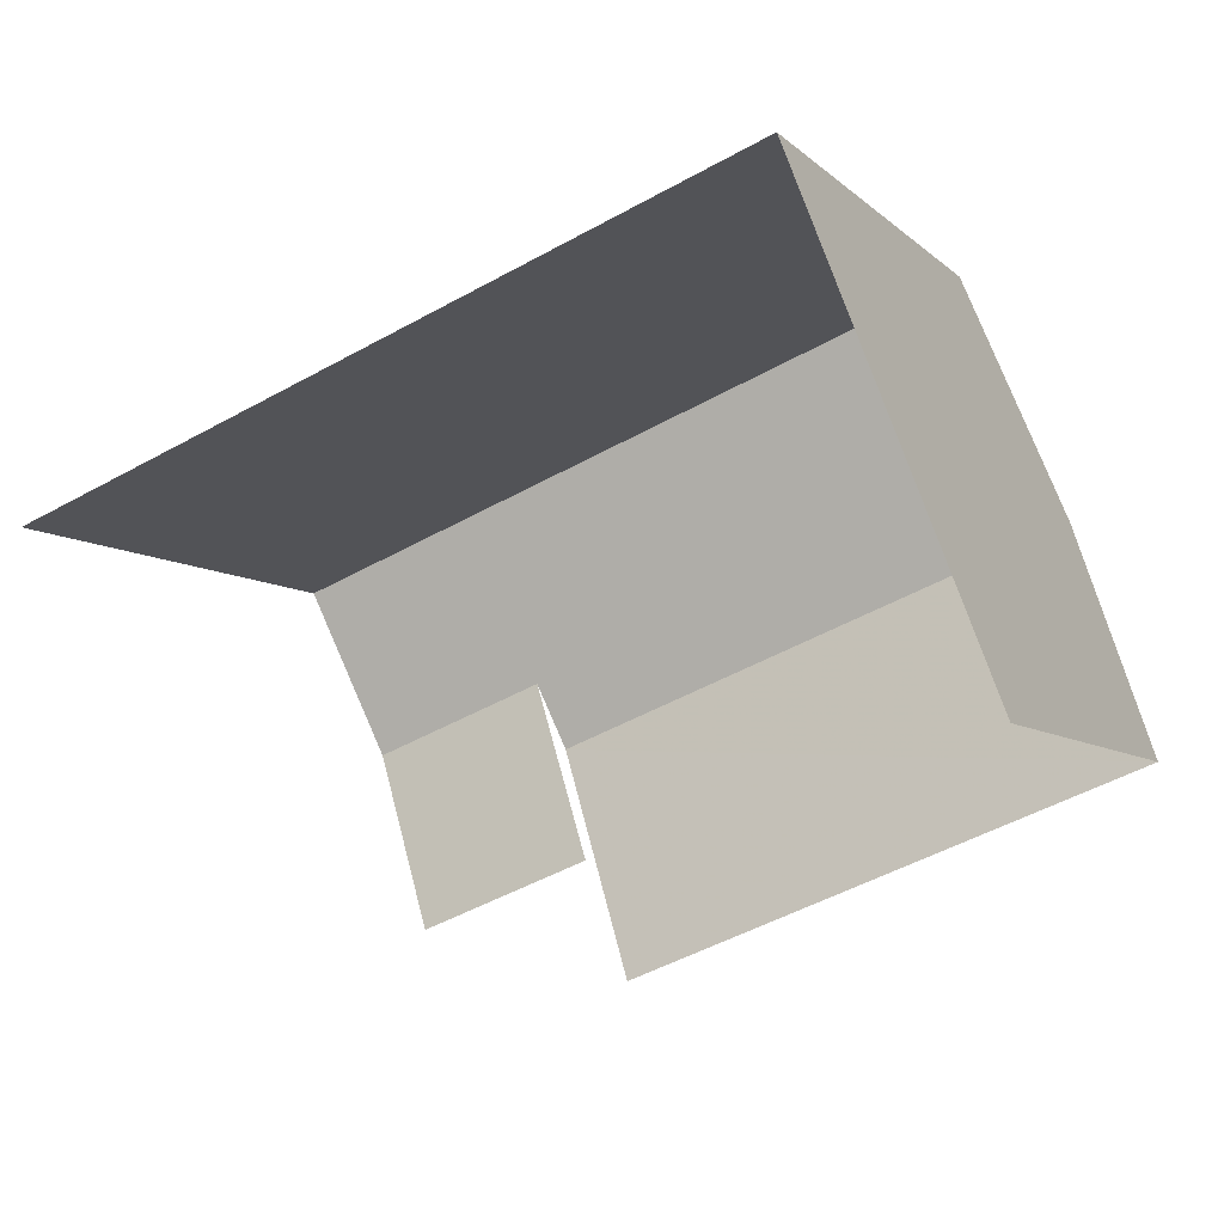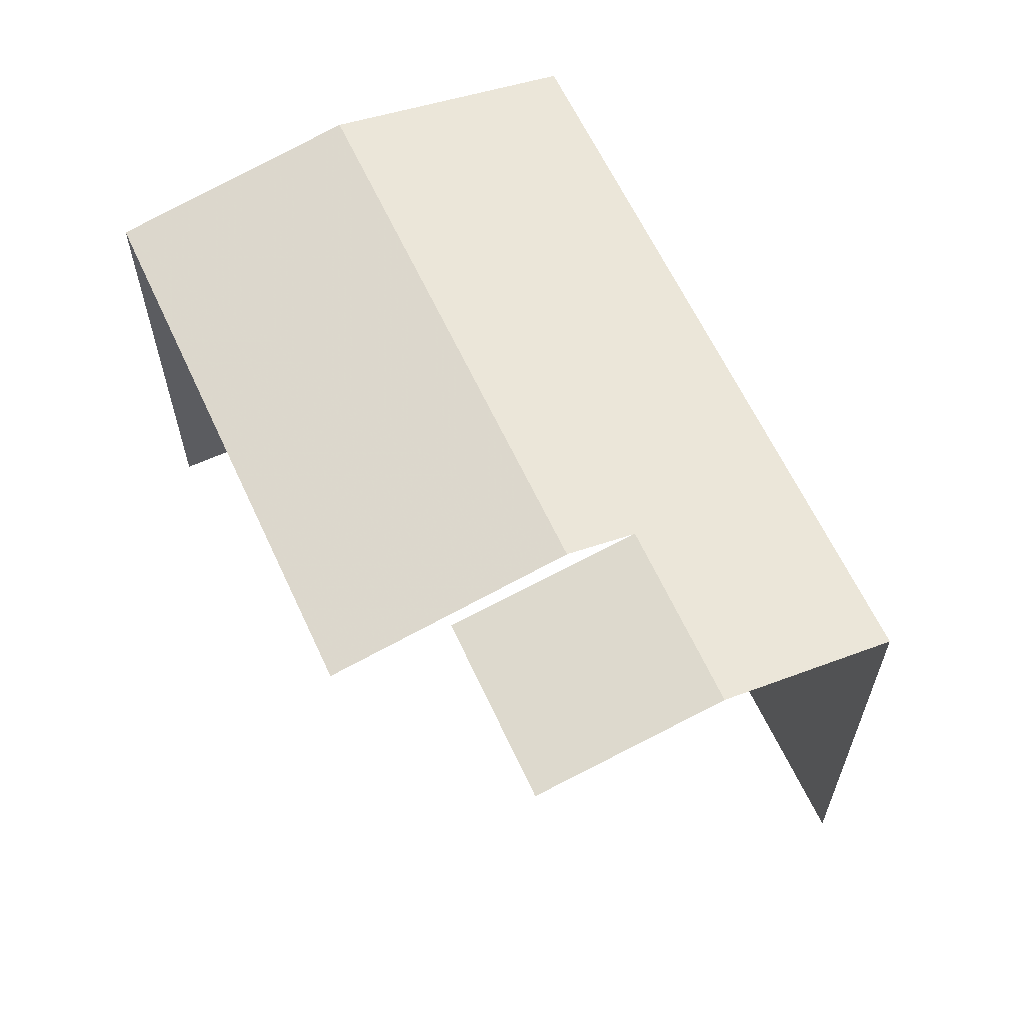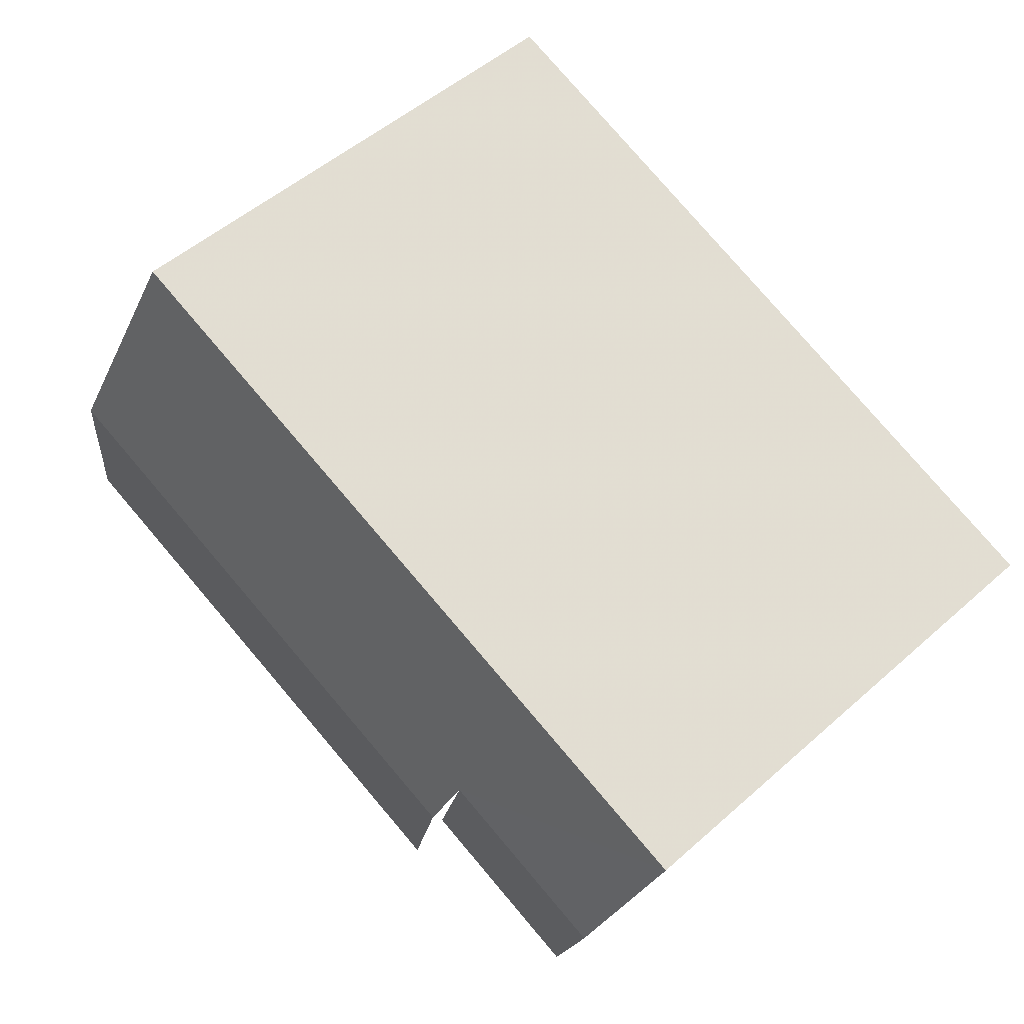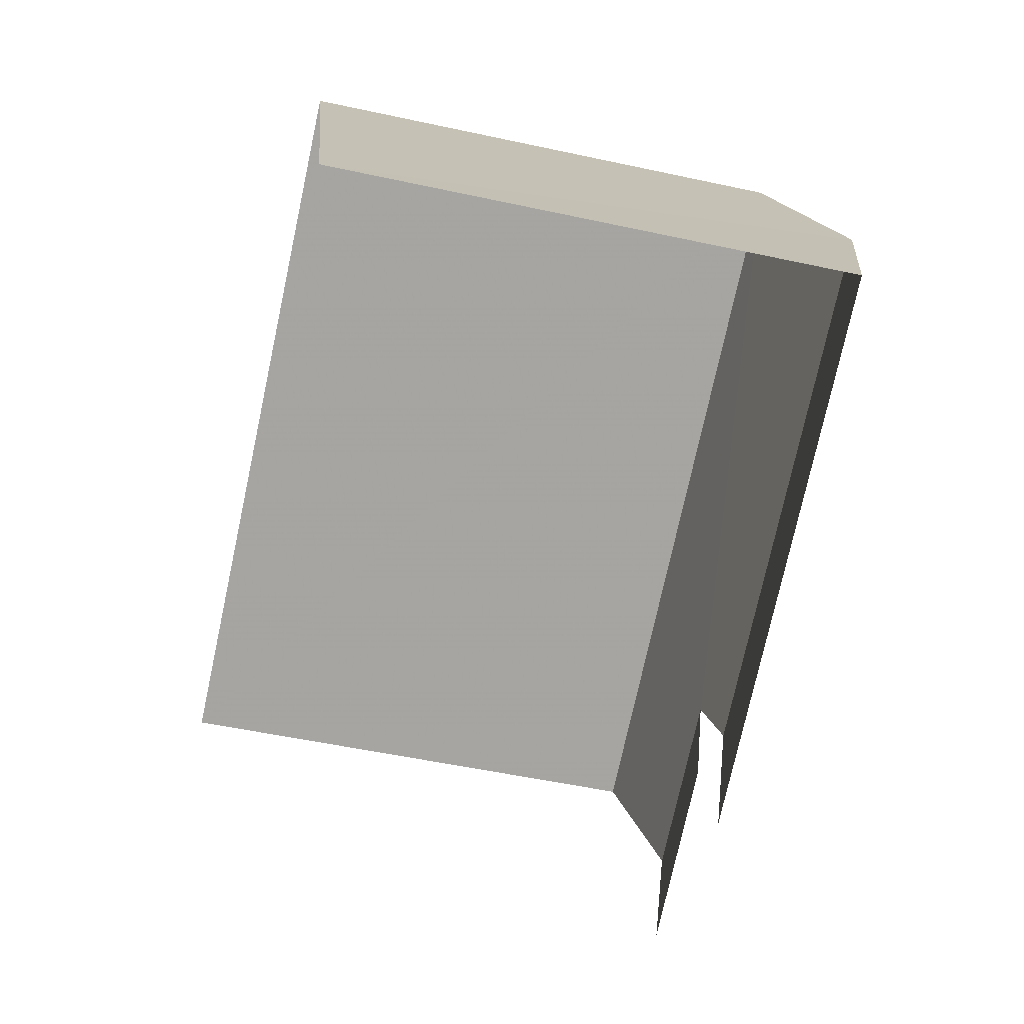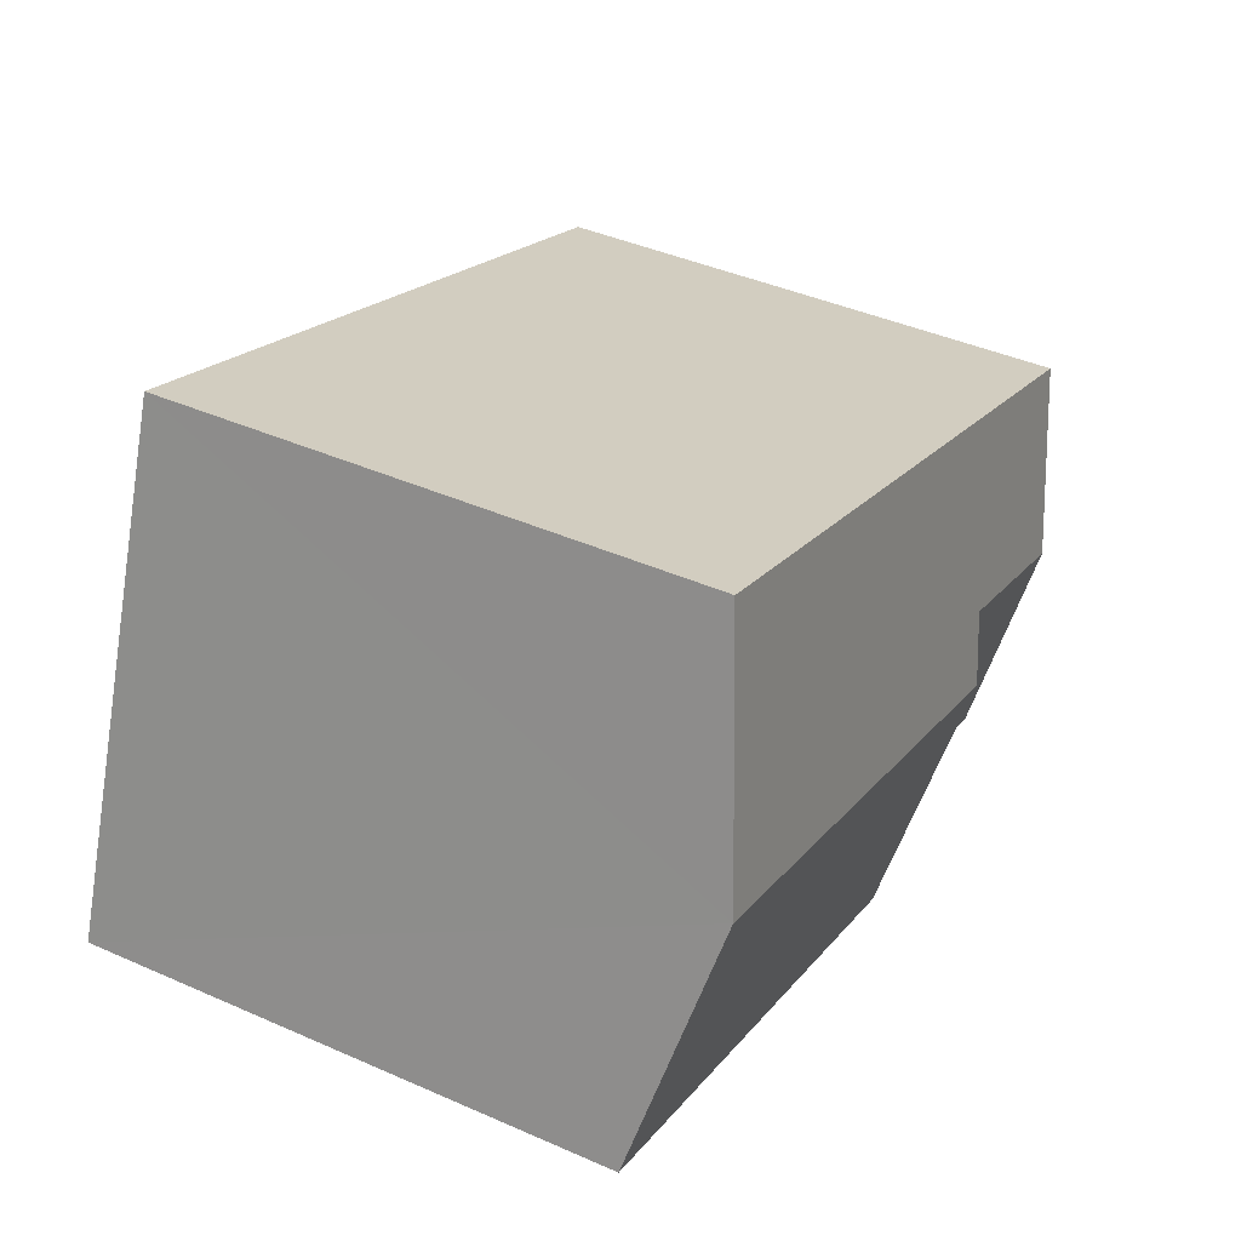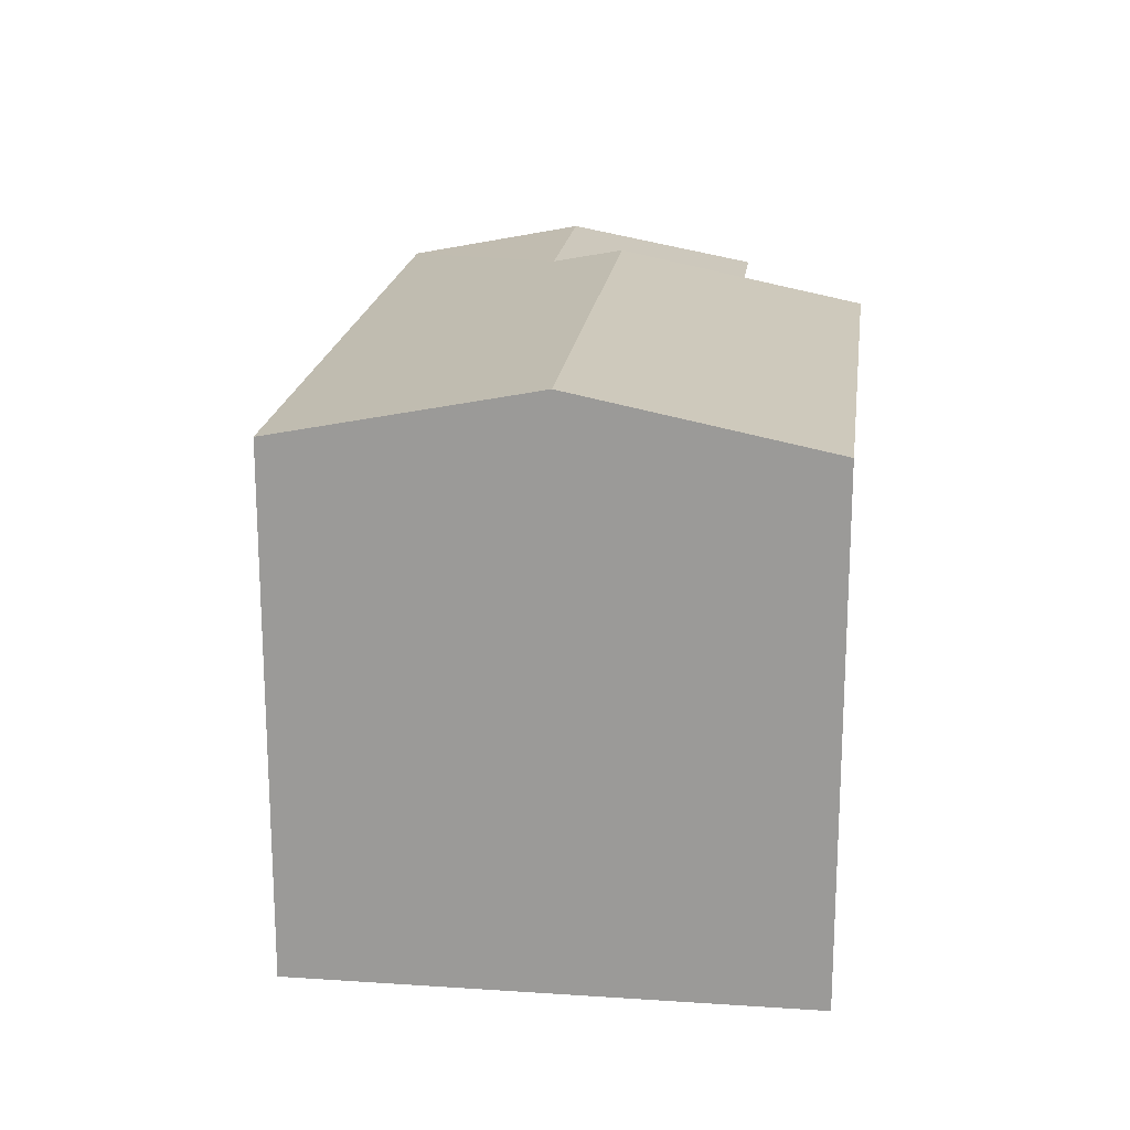
<metadata>
{"format":"obj","ext":"obj","renderer":"f3d","projection":"perspective","resolution":1024,"background":"white","views":[{"elev":-6.7,"azim":-156.5,"up":"+Y"},{"elev":62.1,"azim":44.3,"up":"+Z"},{"elev":50.9,"azim":45.9,"up":"+Y"},{"elev":-52.7,"azim":-103.1,"up":"+Y"},{"elev":42.5,"azim":-62.3,"up":"+Y"},{"elev":19.2,"azim":-103.8,"up":"+Z"}]}
</metadata>
<code>
v -2.246e+05 -1.283e+05 13.56
v -2.246e+05 -1.283e+05 13.56
v -2.246e+05 -1.283e+05 13.56
v -2.246e+05 -1.283e+05 13.56
v -2.246e+05 -1.283e+05 13.56
v -2.246e+05 -1.283e+05 13.56
v -2.246e+05 -1.283e+05 24.32
v -2.246e+05 -1.283e+05 23.36
v -2.246e+05 -1.283e+05 23.36
v -2.246e+05 -1.283e+05 24.32
v -2.246e+05 -1.283e+05 24.04
v -2.246e+05 -1.283e+05 23.36
v -2.246e+05 -1.283e+05 23.36
v -2.246e+05 -1.283e+05 24.04
v -2.246e+05 -1.283e+05 23.36
v -2.246e+05 -1.283e+05 23.36
f 1 2 3
f 3 4 1
f 5 2 1
f 6 5 1
f 16 4 14
f 4 3 14
f 3 13 14
f 8 5 6
f 9 8 6
f 1 4 16
f 15 1 16
f 6 1 9
f 9 15 7
f 7 15 11
f 1 15 9
f 7 8 9
f 7 10 8
f 10 11 12
f 12 11 13
f 10 7 11
f 13 11 14
f 15 16 14
f 11 15 14
f 12 2 10
f 2 5 10
f 5 8 10
f 12 3 2
f 12 13 3

</code>
